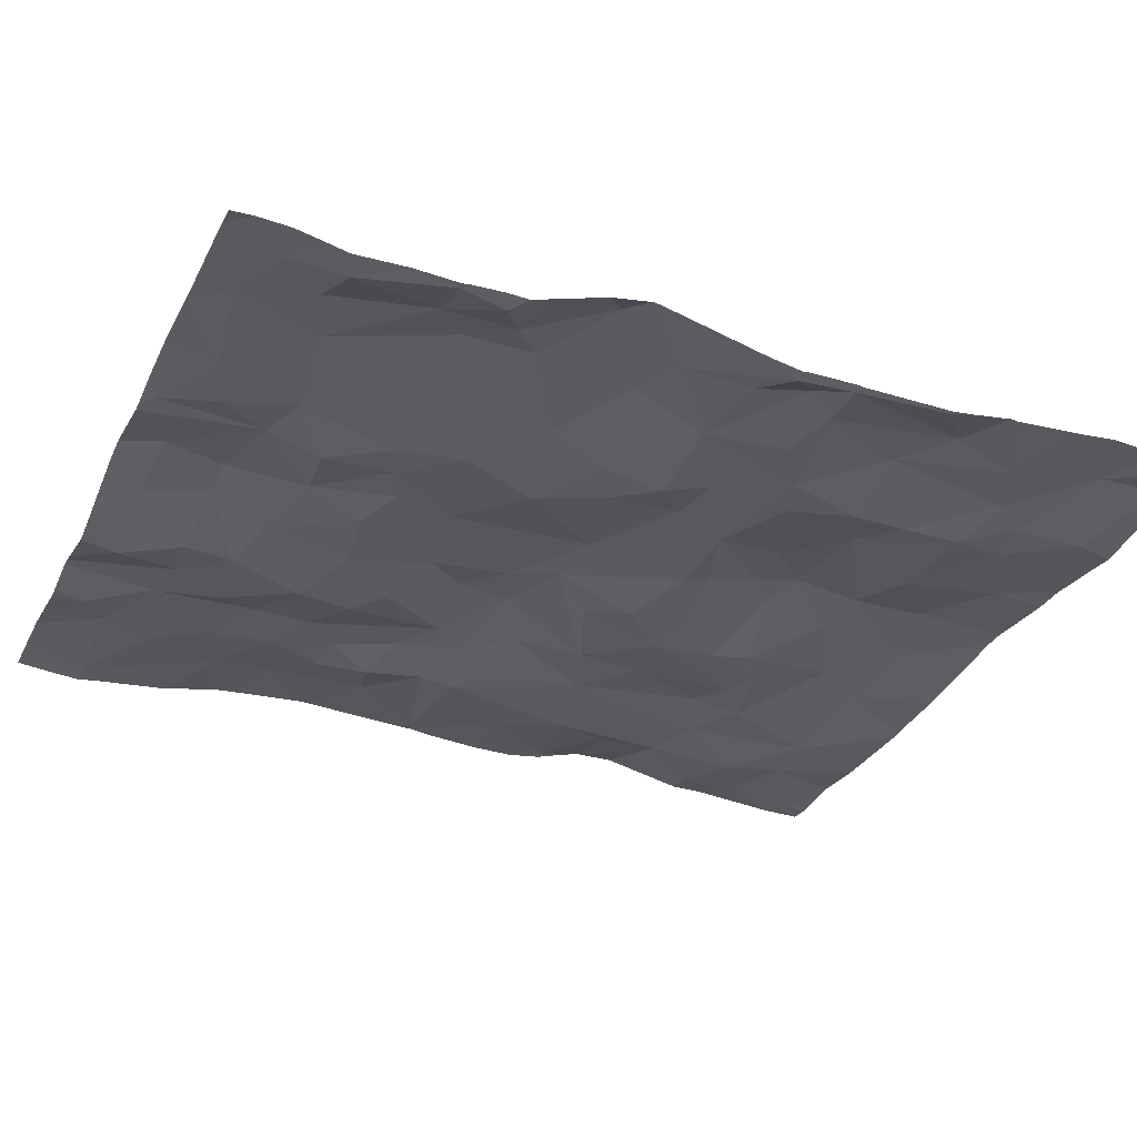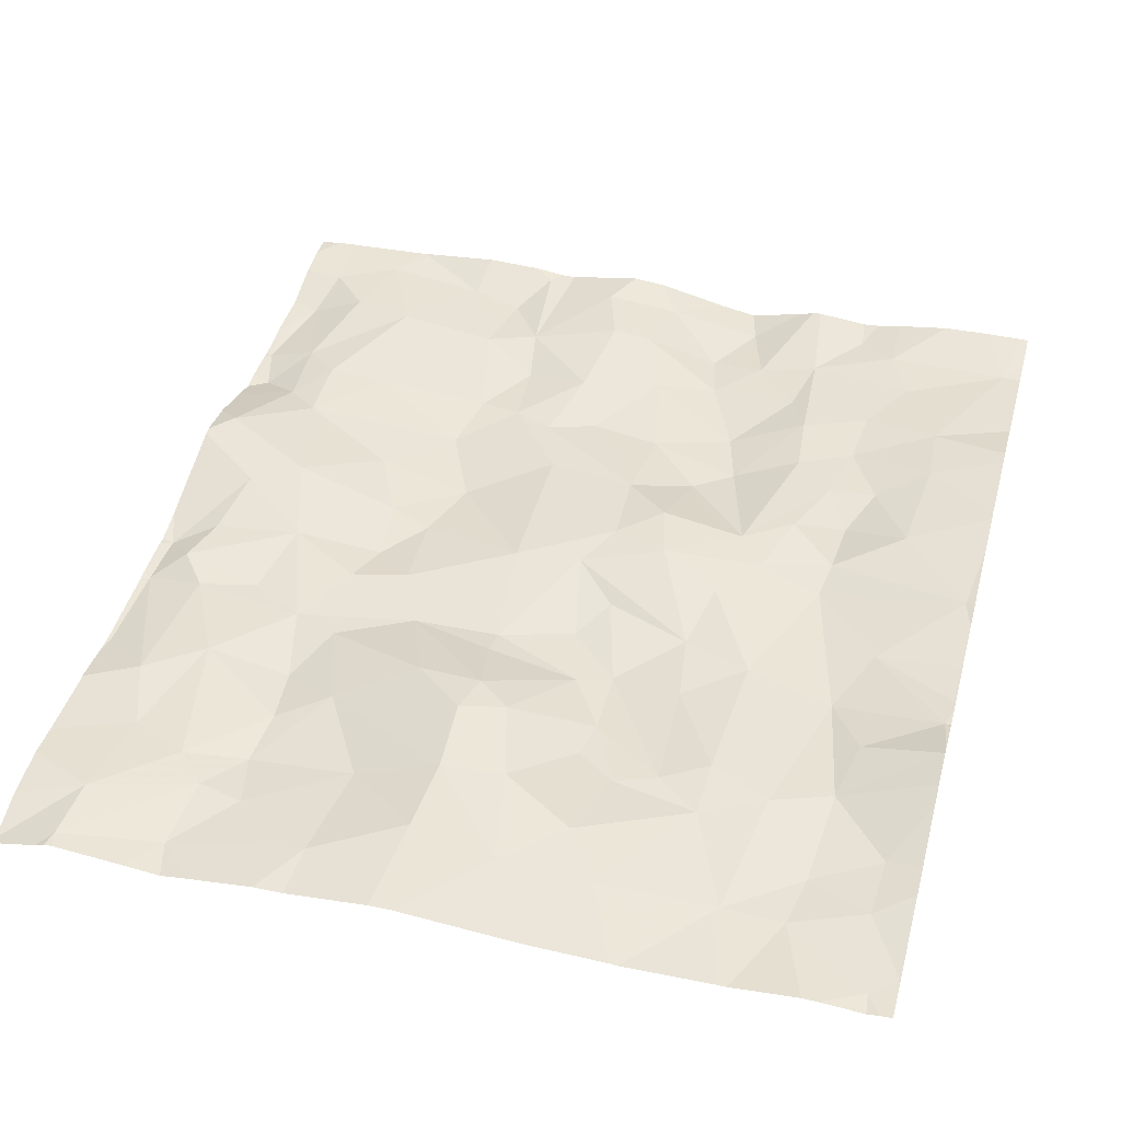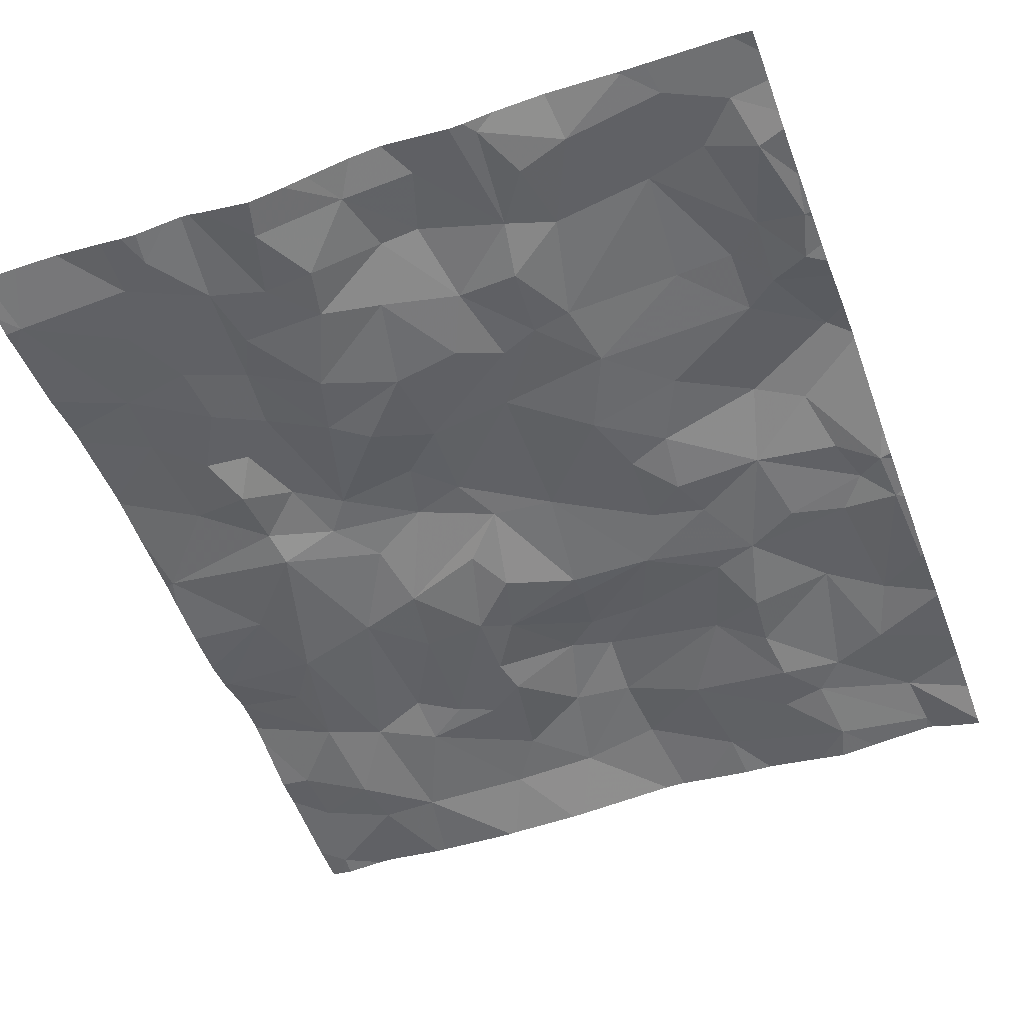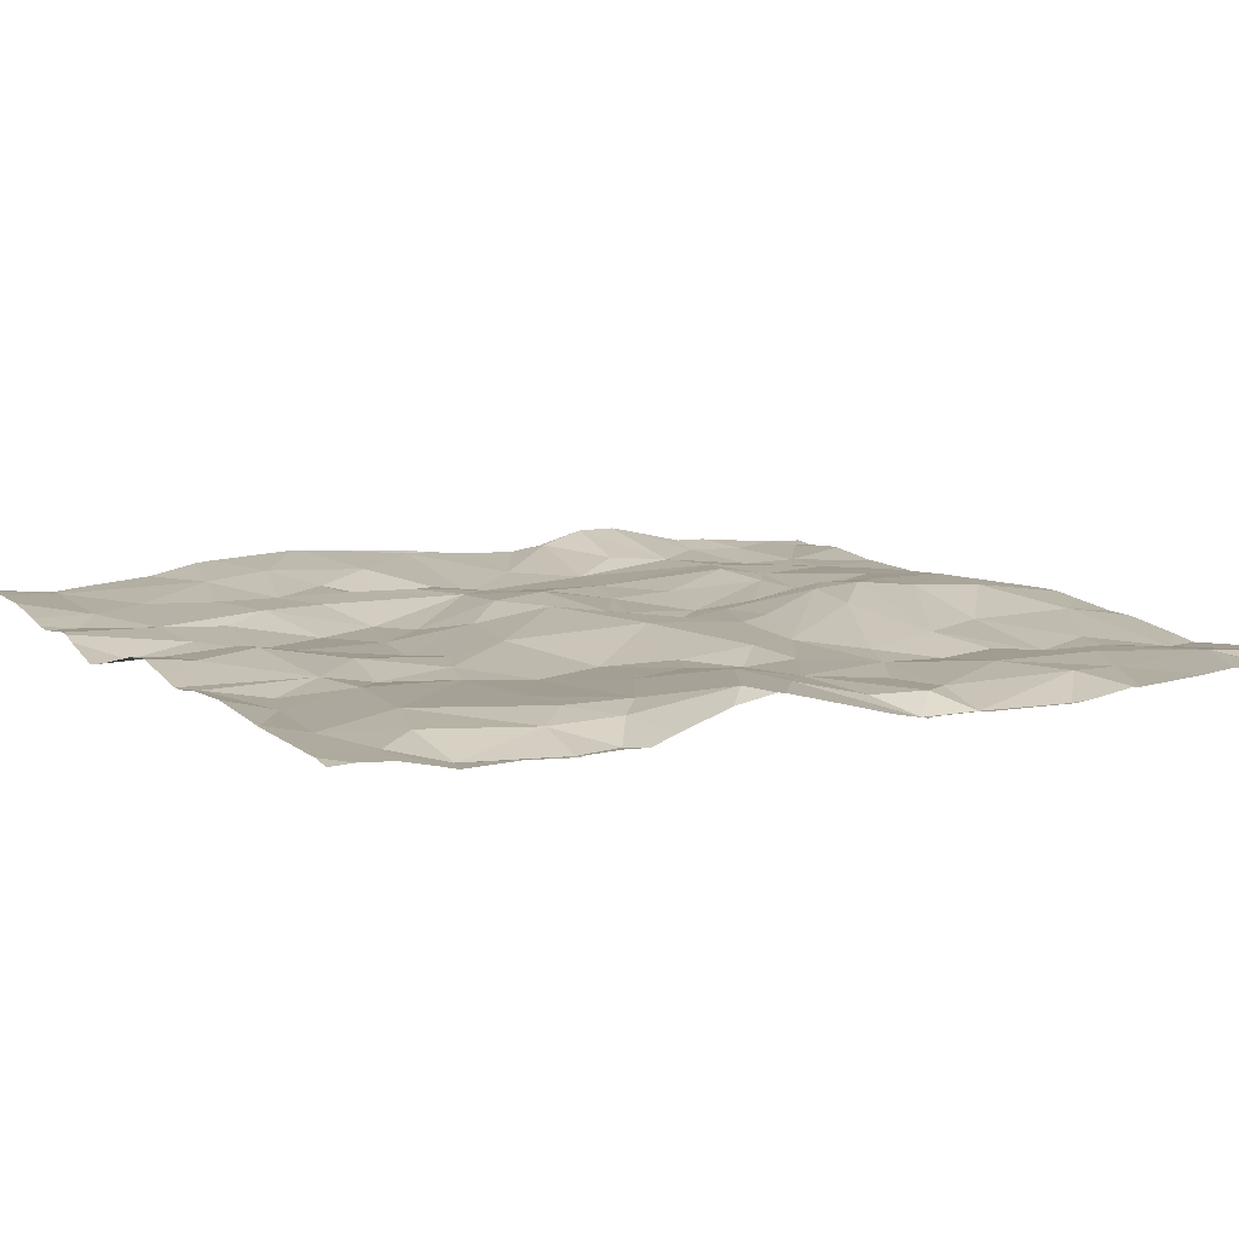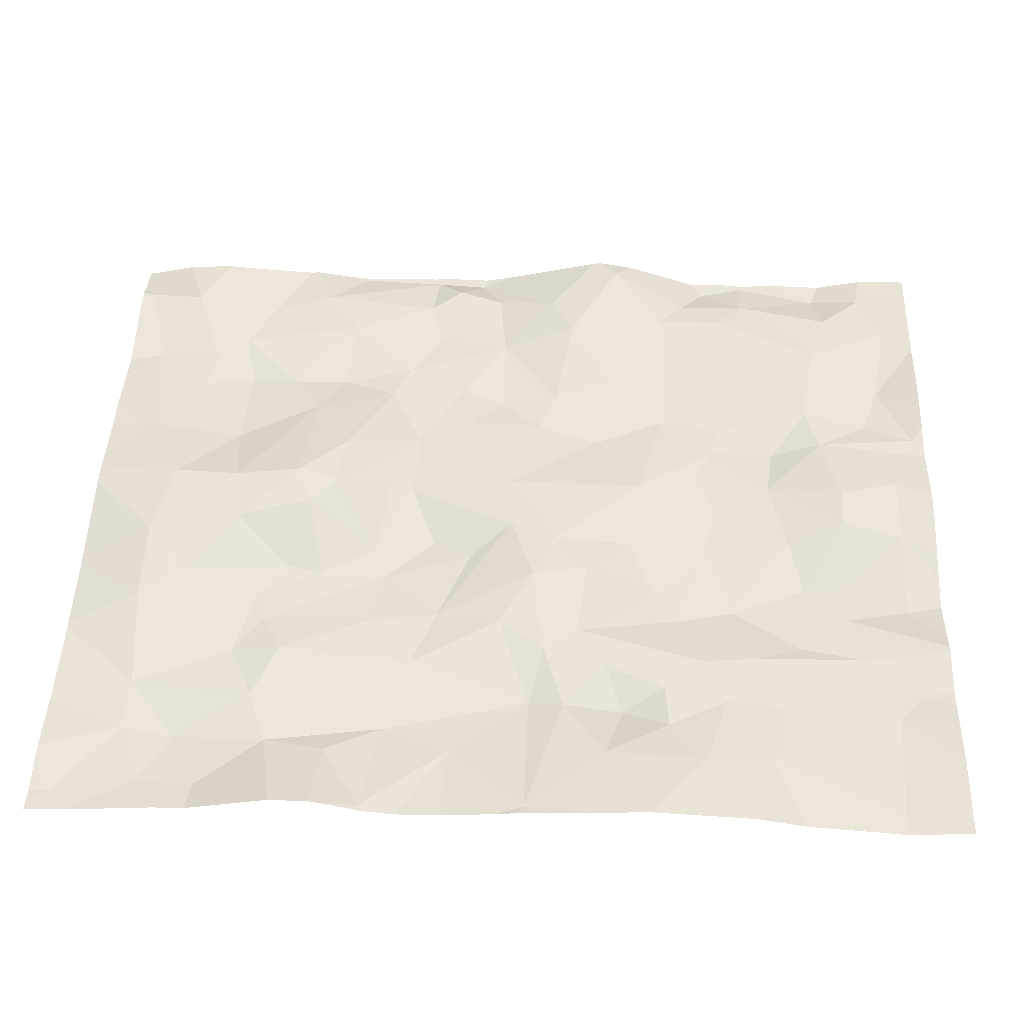
<metadata>
{"format":"obj","ext":"obj","renderer":"f3d","projection":"perspective","resolution":1024,"background":"white","views":[{"elev":-32.0,"azim":67.4,"up":"+Z"},{"elev":44.0,"azim":-165.1,"up":"+Z"},{"elev":-52.5,"azim":20.4,"up":"+Z"},{"elev":8.7,"azim":60.7,"up":"+Z"},{"elev":47.5,"azim":-87.9,"up":"+Z"}]}
</metadata>
<code>
v 8.699 -50.9 -0.8316
v 5.522 -51.93 -0.6756
v 5.313 -52.75 -0.7244
v 5.836 -52.9 -0.7081
v 5.566 -54.89 -0.6758
v 5.056 -54.75 -0.5855
v 5.082 -55.15 -0.6219
v 4.679 -53.65 -0.5924
v 5.216 -51.48 -0.7345
v 4.823 -51.66 -0.675
v 5.171 -52.05 -0.6763
v 9.224 -53.72 -0.7018
v 8.931 -53.87 -0.6715
v 9.497 -54.18 -0.6406
v 4.732 -55.93 -0.6838
v 5.478 -55.96 -0.7037
v 5.967 -55.76 -0.7271
v 5.703 -56.12 -0.7422
v 6.83 -54.78 -0.7677
v 7.254 -54.85 -0.7713
v 6.876 -54.27 -0.6978
v 5.536 -55.25 -0.6769
v 5.332 -55.62 -0.6883
v 6.309 -51.11 -0.6659
v 4.843 -51.3 -0.6836
v 9.584 -52.87 -0.8674
v 8.841 -56.3 -0.739
v 7.855 -52.83 -0.7614
v 8.011 -53.18 -0.7425
v 8.352 -53.12 -0.7689
v 8.969 -52.3 -0.7567
v 8.836 -51.52 -0.7877
v 8.427 -51.92 -0.8022
v 9.628 -55.38 -0.8462
v 7.402 -53.47 -0.6818
v 7.408 -54.35 -0.7097
v 7.897 -54.05 -0.8034
v 8.027 -53.65 -0.78
v 8.255 -53.39 -0.8066
v 9.597 -55.1 -0.8624
v 9.52 -54.82 -0.8644
v 8.799 -53.39 -0.7685
v 6.585 -52.27 -0.7456
v 7.088 -52.15 -0.5873
v 6.633 -52.04 -0.7361
v 6.946 -55.34 -0.749
v 6.581 -55.43 -0.7919
v 7.094 -55.7 -0.6736
v 4.629 -50.92 -0.6867
v 6.962 -51.68 -0.6101
v 6.526 -51.43 -0.6513
v 9.284 -54.67 -0.7704
v 9.613 -52.32 -0.8725
v 8.407 -56.03 -0.7656
v 7.926 -56.24 -0.7292
v 7.864 -55.6 -0.7281
v 5.361 -54.53 -0.6539
v 5.11 -54.14 -0.6089
v 4.659 -52.67 -0.6004
v 8.458 -52.26 -0.8211
v 8.296 -52.61 -0.7682
v 8.57 -52.73 -0.7875
v 5.923 -55.11 -0.6859
v 6.278 -54.6 -0.7703
v 5.888 -54.74 -0.6833
v 6.9 -52.99 -0.774
v 6.747 -53.24 -0.7264
v 7.005 -53.5 -0.6691
v 5.133 -53.18 -0.6901
v 5.515 -53.87 -0.6883
v 5.271 -51.15 -0.721
v 8.735 -54.9 -0.7472
v 9.088 -54.91 -0.7335
v 9.087 -54.51 -0.7339
v 9.179 -51.68 -0.8075
v 9.312 -52.07 -0.7754
v 8.025 -54.89 -0.7783
v 7.778 -54.84 -0.7568
v 7.809 -55.27 -0.792
v 9.023 -56.11 -0.7579
v 7.536 -54.73 -0.7441
v 7.668 -52.34 -0.6188
v 8.127 -52.1 -0.7369
v 8.783 -55.59 -0.7332
v 9.303 -55.1 -0.7784
v 7.336 -55.71 -0.6486
v 7.001 -56.09 -0.7129
v 7.457 -56.08 -0.6659
v 6.849 -53.78 -0.6394
v 6.596 -54 -0.6249
v 6.181 -52.62 -0.718
v 5.877 -52.07 -0.654
v 6.798 -52.6 -0.7466
v 6.598 -52.69 -0.7767
v 6.152 -53.45 -0.6612
v 5.551 -53.65 -0.7341
v 6.4 -51.88 -0.7206
v 6.152 -51.95 -0.7006
v 7.371 -51.22 -0.6284
v 7.333 -51.64 -0.6051
v 7.82 -51.58 -0.7472
v 5.094 -52.42 -0.6479
v 5.931 -53.74 -0.6656
v 8.463 -51.59 -0.8331
v 9.468 -55.64 -0.8623
v 9.393 -55.95 -0.7821
v 6.514 -53.65 -0.6078
v 7.9 -50.98 -0.7199
v 8.387 -51.26 -0.7933
v 7.424 -55.22 -0.7315
v 6.647 -55.73 -0.8083
v 6.373 -54.95 -0.7928
v 9.253 -51.12 -0.7537
v 5.649 -54.5 -0.6591
v 5.494 -54.24 -0.7245
v 6.855 -51.11 -0.6334
v 5.801 -54.13 -0.6476
v 6.091 -53.95 -0.656
v 6.507 -54.44 -0.7685
v 5.891 -51.76 -0.7054
v 7.334 -52.82 -0.7342
v 6.317 -55.69 -0.7642
v 6.436 -56.09 -0.8129
v 6.048 -55.38 -0.7378
v 7.288 -52.31 -0.5883
v 7.349 -52.06 -0.5589
v 6.239 -53.04 -0.7258
v 8.486 -54.17 -0.7648
v 8.109 -54.51 -0.7978
v 9.237 -52.83 -0.7989
v 5.63 -51.17 -0.7244
v 4.774 -50.81 -0.7025
v 9.156 -55.7 -0.7598
v 9.564 -53.2 -0.8705
v 8.656 -51.33 -0.7971
v 8.896 -52.92 -0.8068
v 9.401 -53.04 -0.779
v 8.294 -53.76 -0.7727
v 9.292 -50.77 -0.7783
v 9.313 -53.33 -0.7885
v 8.084 -55.92 -0.7708
v 8.167 -55.51 -0.7406
v 7.345 -52.67 -0.7032
v 6.085 -56.31 -0.7084
v 6.17 -56.31 -0.7353
v 9.399 -56.31 -0.7594
v 6.867 -56.31 -0.7364
v 7.65 -56.31 -0.7083
v 7.865 -56.31 -0.7304
v 4.892 -56.31 -0.6466
v 7.777 -56.31 -0.7318
v 8.805 -56.31 -0.7324
v 8.845 -56.31 -0.7382
v 8.991 -56.31 -0.7441
v 6.496 -56.31 -0.8113
v 8.378 -56.31 -0.6964
v 8.053 -56.31 -0.7064
v 6.718 -56.31 -0.7719
v 4.667 -56.31 -0.6458
v 9.266 -56.31 -0.7543
v 7.138 -56.31 -0.6775
v 7.339 -56.31 -0.6564
v 5.487 -56.31 -0.7001
v 5.177 -56.31 -0.6555
v 6.033 -56.31 -0.7034
v 5.926 -56.31 -0.7141
v 5.633 -56.31 -0.7265
v 5.732 -56.31 -0.7351
v 9.507 -56.31 -0.7629
v 7.603 -50.68 -0.7164
v 5.488 -50.68 -0.7328
v 8.642 -50.68 -0.8341
v 7.442 -50.68 -0.6967
v 7.31 -50.68 -0.6945
v 8.875 -50.68 -0.8107
v 5.1 -50.68 -0.6907
v 9.268 -50.68 -0.7777
v 8.101 -50.68 -0.7566
v 6.118 -50.68 -0.7494
v 4.692 -50.68 -0.6981
v 8.479 -50.68 -0.8083
v 6.575 -50.68 -0.7438
v 5.011 -50.68 -0.6916
v 6.654 -50.68 -0.739
v 9.316 -50.68 -0.7802
v 7.922 -50.68 -0.7516
v 4.761 -50.68 -0.7081
v 6.072 -50.68 -0.7539
v 5.545 -50.68 -0.7334
v 9.372 -50.68 -0.8034
v 4.624 -52.65 -0.594
v 4.624 -53.48 -0.6004
v 4.624 -52.68 -0.606
v 4.624 -56.31 -0.6478
v 4.624 -52.15 -0.524
v 4.624 -55.92 -0.6856
v 4.624 -52.39 -0.5248
v 4.624 -53.63 -0.5805
v 4.624 -51.64 -0.6351
v 4.624 -53.71 -0.5775
v 4.624 -50.93 -0.6857
v 4.624 -52.43 -0.5355
v 4.624 -53.16 -0.6274
v 4.624 -55.04 -0.5704
v 4.624 -54.08 -0.5544
v 4.624 -55.79 -0.671
v 4.624 -52.88 -0.6338
v 4.624 -50.94 -0.6846
v 4.624 -54.37 -0.5334
v 4.624 -52.82 -0.6236
v 4.624 -51.45 -0.6375
v 4.624 -56.04 -0.6765
v 4.624 -50.91 -0.6865
v 4.624 -50.92 -0.6858
v 4.624 -55.33 -0.6315
v 4.624 -54.41 -0.5322
v 4.624 -50.68 -0.6919
v 4.624 -50.92 -0.6858
v 4.624 -52.38 -0.5249
v 4.624 -52.03 -0.5494
v 4.624 -54.94 -0.5619
v 9.635 -51.95 -0.8204
v 9.635 -56.18 -0.7758
v 9.635 -54.06 -0.6621
v 9.635 -55.11 -0.8619
v 9.635 -55.38 -0.8444
v 9.635 -52.32 -0.871
v 9.635 -53.23 -0.8593
v 9.635 -55.07 -0.855
v 9.635 -55.69 -0.8551
v 9.635 -55.8 -0.8286
v 9.635 -56.31 -0.7814
v 9.635 -52.2 -0.8583
v 9.635 -50.99 -0.7993
v 9.635 -50.69 -0.8667
v 9.635 -53.17 -0.8569
v 9.635 -54.02 -0.6688
v 9.635 -53.41 -0.825
v 9.635 -53.7 -0.7501
v 9.635 -52.36 -0.8701
v 9.635 -50.68 -0.8675
v 9.635 -54.86 -0.8479
v 9.635 -54.3 -0.704
v 9.635 -55.4 -0.8465
v 9.635 -53.21 -0.8625
v 9.635 -52.89 -0.8575
v 9.635 -55.99 -0.7878
v 9.635 -54.6 -0.8042
v 9.635 -50.72 -0.8656
v 9.635 -51.9 -0.8253
v 9.635 -51.29 -0.7787
v 9.635 -50.69 -0.8671
v 9.635 -55.37 -0.8465
v 9.635 -54.74 -0.8546
v 9.635 -52.84 -0.8632
v 9.635 -51.49 -0.7985
g obj_0
f 49 213 214
f 132 180 49
f 25 132 49
f 49 208 25
f 180 217 49
f 208 49 201
f 201 49 218
f 218 49 214
f 217 213 49
f 132 187 180
f 25 71 132
f 132 71 176
f 187 132 183
f 176 183 132
f 9 71 25
f 9 25 10
f 208 211 25
f 199 10 25
f 199 25 211
f 71 171 176
f 9 131 71
f 171 71 131
f 9 10 11
f 2 131 9
f 9 11 2
f 10 199 220
f 10 220 11
f 24 179 131
f 120 131 2
f 120 24 131
f 171 131 189
f 189 131 188
f 179 188 131
f 11 219 102
f 11 3 2
f 3 11 102
f 220 195 11
f 219 11 195
f 2 92 120
f 2 3 4
f 92 2 4
f 24 120 51
f 24 116 184
f 51 116 24
f 179 24 182
f 184 182 24
f 120 92 98
f 120 97 51
f 120 98 97
f 219 197 102
f 59 102 197
f 59 3 102
f 3 96 4
f 69 3 59
f 69 96 3
f 91 92 4
f 98 92 91
f 95 4 96
f 4 127 91
f 95 127 4
f 50 116 51
f 45 51 97
f 50 51 45
f 116 99 173
f 116 50 100
f 99 116 100
f 184 116 174
f 173 174 116
f 43 97 98
f 91 94 98
f 43 98 94
f 45 97 43
f 59 193 210
f 69 59 210
f 191 59 202
f 193 59 191
f 197 202 59
f 95 96 103
f 8 96 69
f 70 103 96
f 8 70 96
f 69 203 8
f 210 207 69
f 203 69 207
f 91 127 94
f 95 107 127
f 95 103 107
f 94 127 67
f 127 107 68
f 68 67 127
f 50 45 44
f 50 126 100
f 44 126 50
f 43 44 45
f 99 100 101
f 101 108 99
f 173 99 108
f 126 83 100
f 100 83 101
f 43 94 93
f 43 93 44
f 94 67 66
f 94 66 93
f 103 118 107
f 117 103 70
f 117 118 103
f 8 198 200
f 8 200 205
f 58 70 8
f 8 205 58
f 203 192 8
f 198 8 192
f 70 115 117
f 70 58 115
f 107 89 68
f 118 90 107
f 107 90 89
f 66 67 68
f 35 68 89
f 66 68 121
f 121 68 35
f 125 126 44
f 125 44 93
f 83 126 82
f 126 125 82
f 101 109 108
f 104 101 83
f 104 109 101
f 108 178 186
f 108 109 1
f 108 1 181
f 173 108 170
f 170 108 186
f 181 178 108
f 82 61 83
f 104 83 33
f 61 60 83
f 33 83 60
f 93 66 121
f 93 143 125
f 121 143 93
f 118 117 114
f 90 118 119
f 65 118 114
f 118 64 119
f 64 118 65
f 114 117 115
f 6 58 209
f 115 58 57
f 57 58 6
f 205 209 58
f 115 57 114
f 35 89 36
f 89 90 21
f 21 36 89
f 21 90 119
f 35 28 121
f 35 36 37
f 35 29 28
f 37 38 35
f 35 38 29
f 121 28 143
f 82 125 28
f 28 125 143
f 61 82 28
f 104 135 109
f 1 109 135
f 104 33 32
f 32 135 104
f 1 172 181
f 139 1 135
f 172 1 175
f 175 1 139
f 60 61 62
f 62 61 28
f 31 32 33
f 60 31 33
f 62 31 60
f 114 5 65
f 5 114 57
f 64 19 119
f 21 119 19
f 63 64 65
f 5 63 65
f 112 19 64
f 112 64 63
f 6 216 221
f 5 57 6
f 5 6 7
f 209 216 6
f 204 7 6
f 204 6 221
f 36 21 81
f 129 37 36
f 78 36 81
f 36 78 129
f 19 20 21
f 81 21 20
f 30 62 28
f 28 29 30
f 129 128 37
f 38 37 138
f 128 138 37
f 29 39 30
f 38 39 29
f 138 39 38
f 113 135 32
f 113 139 135
f 32 31 75
f 113 32 75
f 139 113 249
f 175 139 177
f 177 139 185
f 185 139 190
f 249 235 139
f 252 139 235
f 241 190 139
f 241 139 252
f 62 130 31
f 62 30 42
f 136 130 62
f 62 42 136
f 76 75 31
f 31 130 76
f 5 7 22
f 5 22 63
f 112 46 19
f 20 19 46
f 63 124 112
f 22 17 63
f 124 63 17
f 46 112 47
f 47 112 124
f 7 204 215
f 7 15 23
f 22 7 23
f 206 15 7
f 206 7 215
f 20 110 81
f 78 81 110
f 128 129 74
f 78 77 129
f 74 129 72
f 129 77 72
f 79 78 110
f 77 78 79
f 20 46 110
f 39 42 30
f 128 74 13
f 13 138 128
f 42 39 138
f 138 13 42
f 113 75 256
f 113 234 249
f 113 251 234
f 256 251 113
f 75 76 222
f 222 250 75
f 256 75 250
f 130 26 76
f 130 136 137
f 26 130 137
f 136 42 137
f 140 137 42
f 12 140 42
f 42 13 12
f 53 233 76
f 76 26 53
f 233 222 76
f 17 22 23
f 46 47 48
f 110 46 48
f 124 122 47
f 17 122 124
f 17 23 16
f 17 16 18
f 165 17 18
f 144 122 17
f 144 17 165
f 111 48 47
f 122 111 47
f 15 212 159
f 23 15 16
f 150 15 159
f 164 16 15
f 164 15 150
f 196 15 206
f 212 15 196
f 79 110 56
f 48 86 110
f 86 56 110
f 72 73 74
f 13 74 14
f 74 73 52
f 74 52 14
f 79 142 77
f 84 72 77
f 77 142 84
f 72 84 73
f 142 79 56
f 12 13 14
f 26 137 134
f 26 255 53
f 26 134 236
f 236 246 26
f 255 26 246
f 137 140 134
f 140 12 134
f 12 237 239
f 237 12 14
f 238 134 12
f 238 12 239
f 53 227 233
f 53 240 227
f 255 240 53
f 87 48 111
f 87 86 48
f 122 123 111
f 145 123 122
f 145 122 144
f 16 164 163
f 16 163 18
f 163 167 18
f 165 18 166
f 168 18 167
f 166 18 168
f 123 87 111
f 212 194 159
f 86 88 56
f 142 56 141
f 55 141 56
f 55 56 151
f 151 56 88
f 86 87 88
f 52 73 85
f 73 84 85
f 14 52 248
f 248 243 14
f 237 14 224
f 224 14 243
f 41 52 85
f 41 254 52
f 254 248 52
f 84 142 54
f 54 142 141
f 84 133 85
f 80 84 54
f 133 84 80
f 236 134 245
f 245 134 228
f 228 134 238
f 123 155 87
f 155 158 87
f 162 88 87
f 162 87 161
f 147 87 158
f 161 87 147
f 155 123 145
f 151 88 148
f 148 88 162
f 55 54 141
f 55 157 54
f 151 149 55
f 157 55 149
f 41 85 40
f 133 105 85
f 85 105 40
f 40 229 41
f 254 41 242
f 229 242 41
f 54 27 80
f 54 156 27
f 157 156 54
f 106 133 80
f 106 105 133
f 80 27 153
f 106 80 160
f 80 154 160
f 153 154 80
f 40 225 229
f 105 34 40
f 34 253 40
f 253 225 40
f 34 105 230
f 230 105 106
f 156 152 27
f 153 27 152
f 106 247 231
f 160 146 106
f 169 223 106
f 169 106 146
f 230 106 231
f 223 247 106
f 230 244 34
f 253 34 226
f 226 34 244
f 223 169 232

</code>
